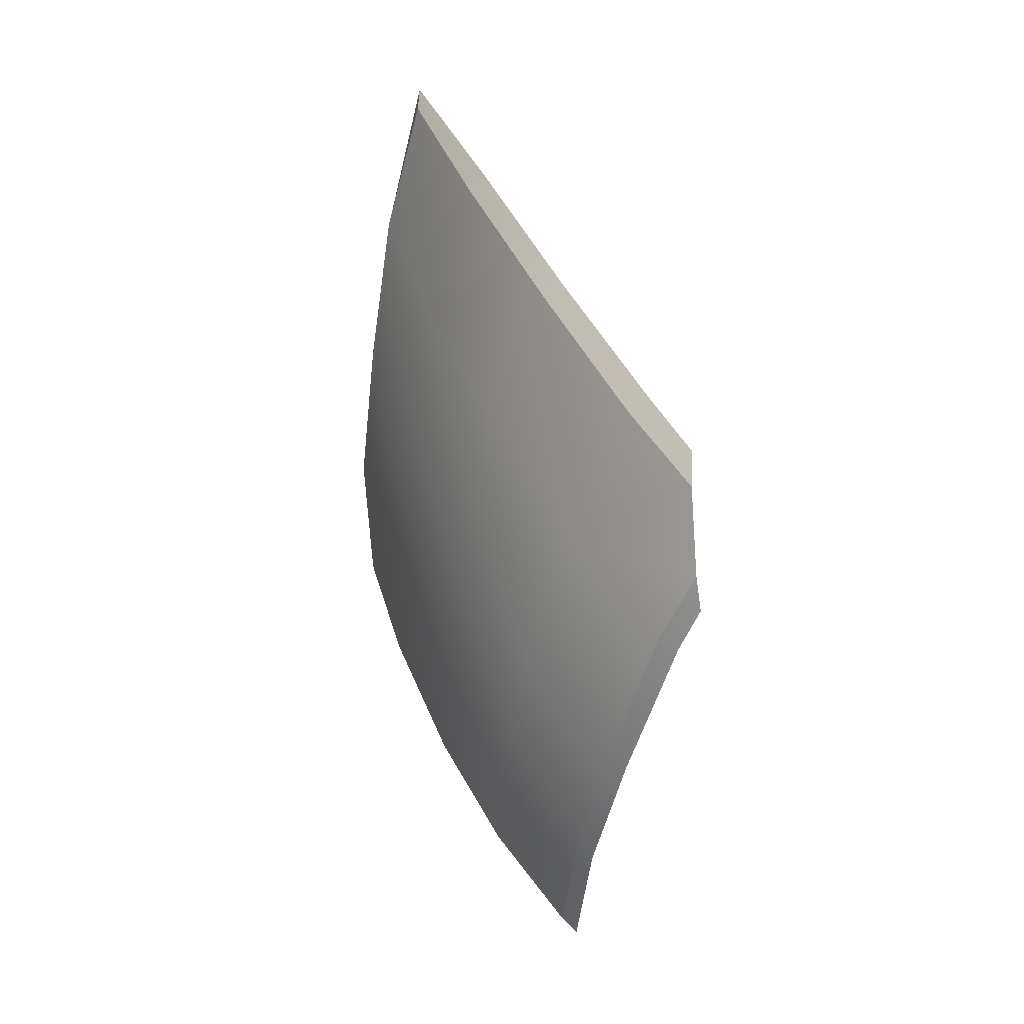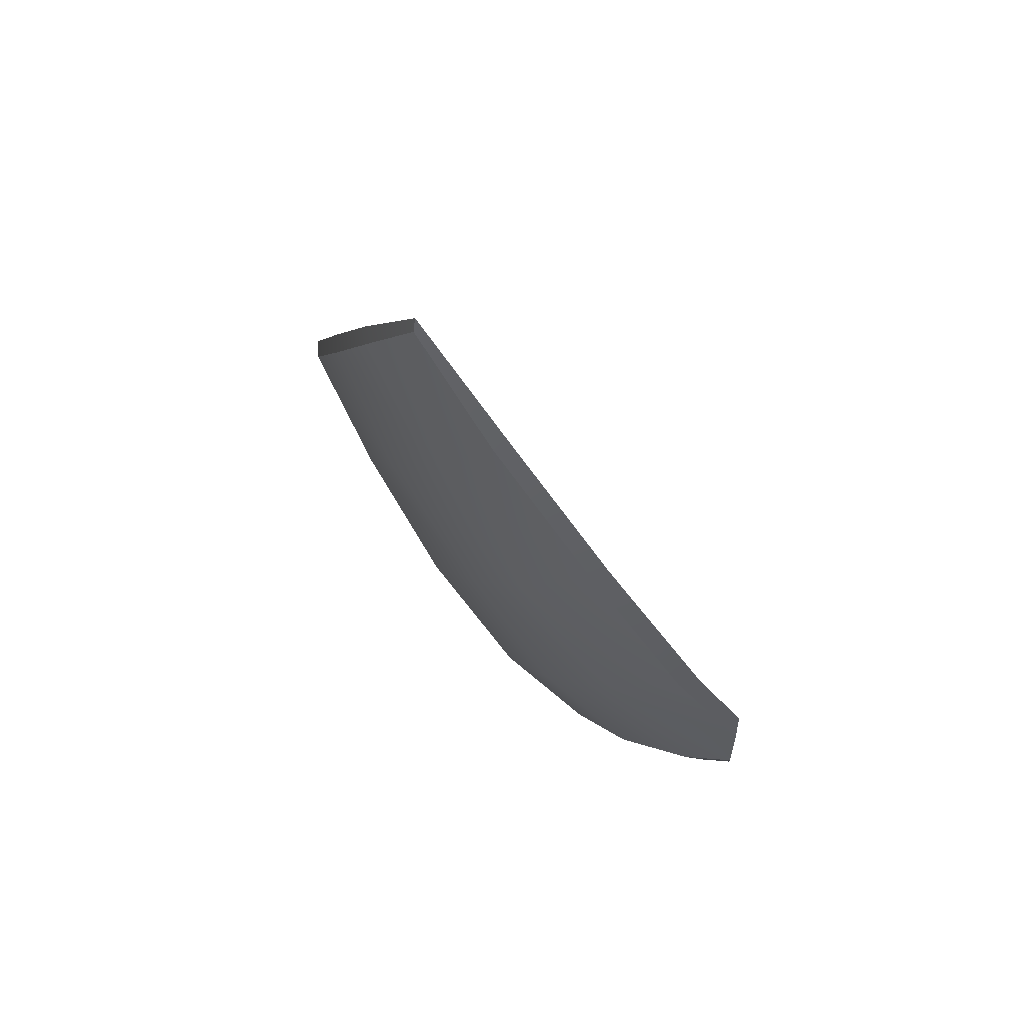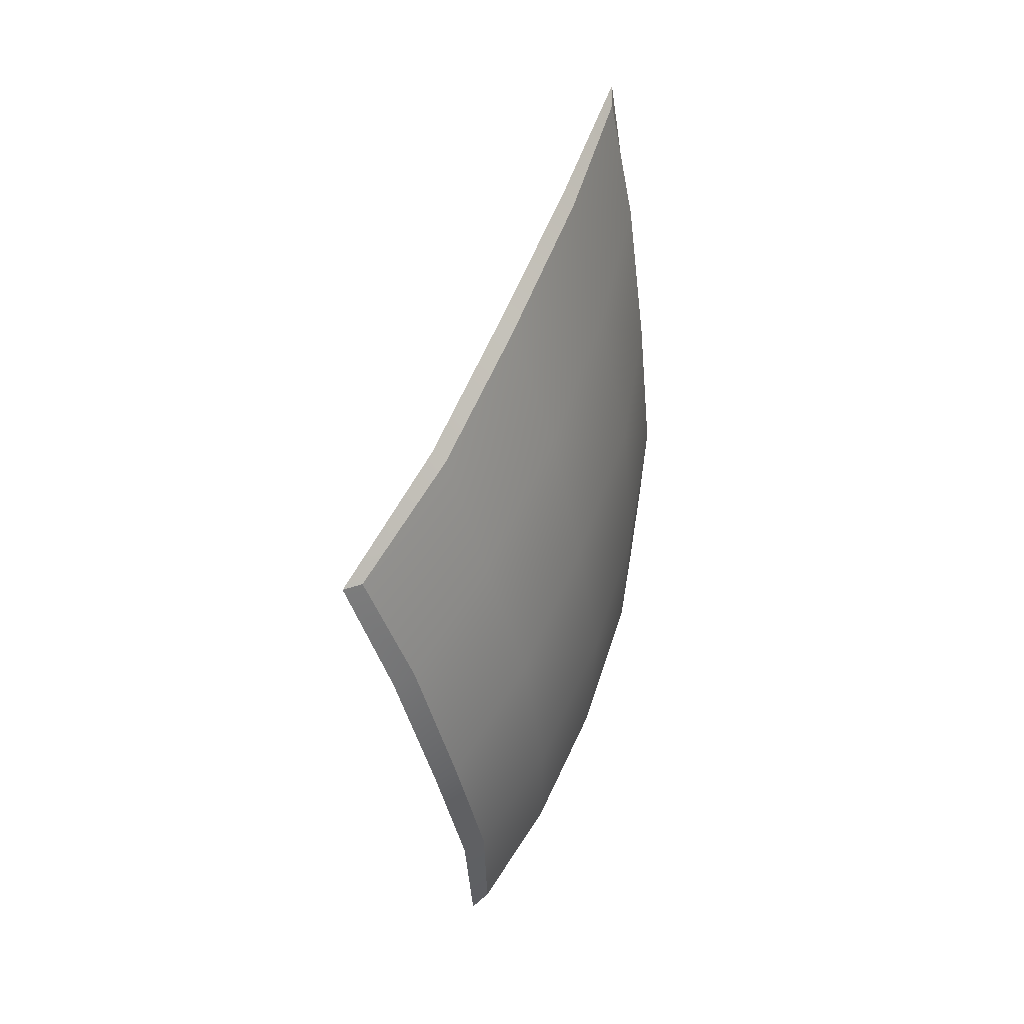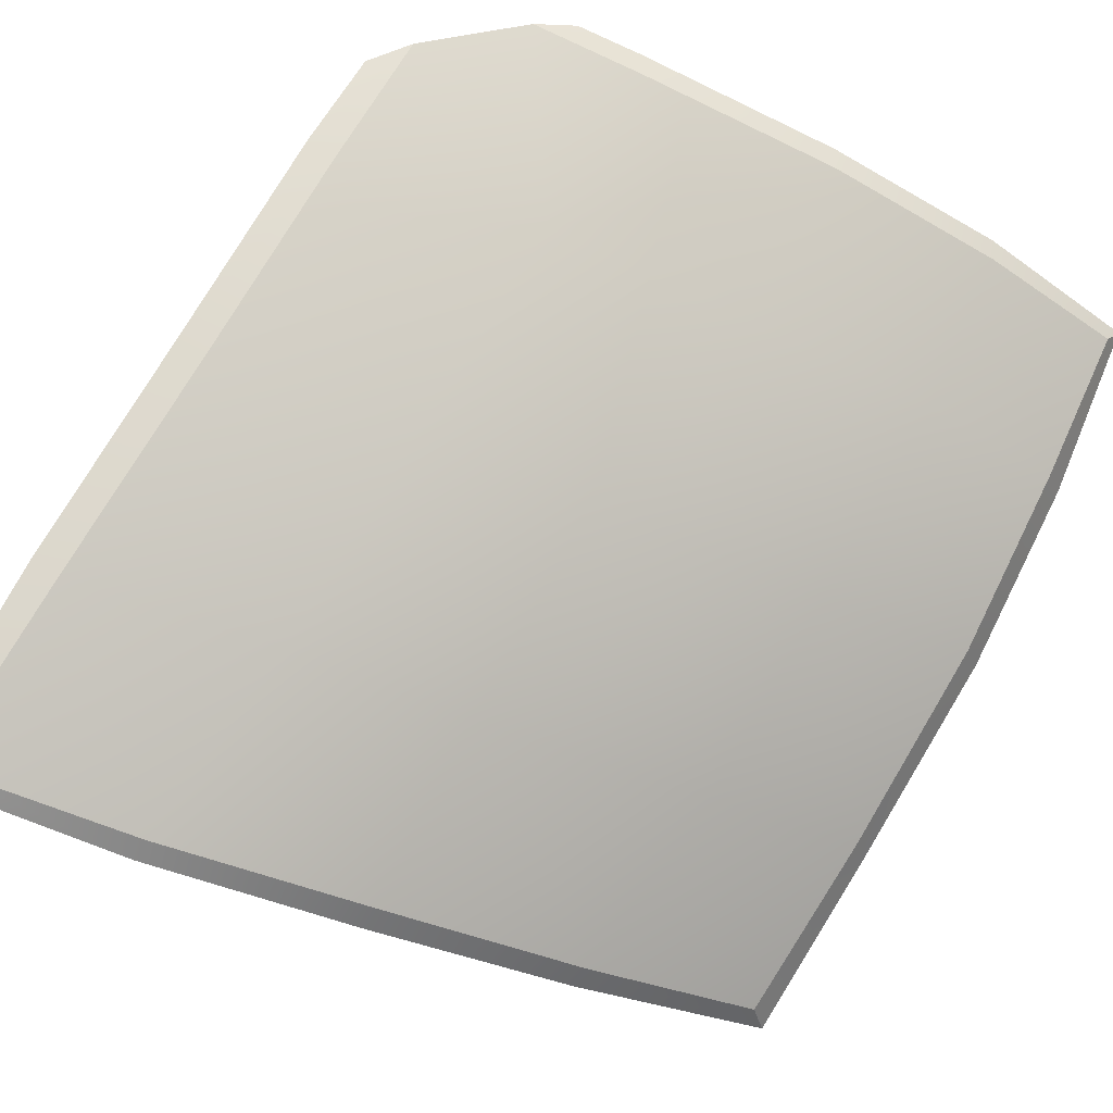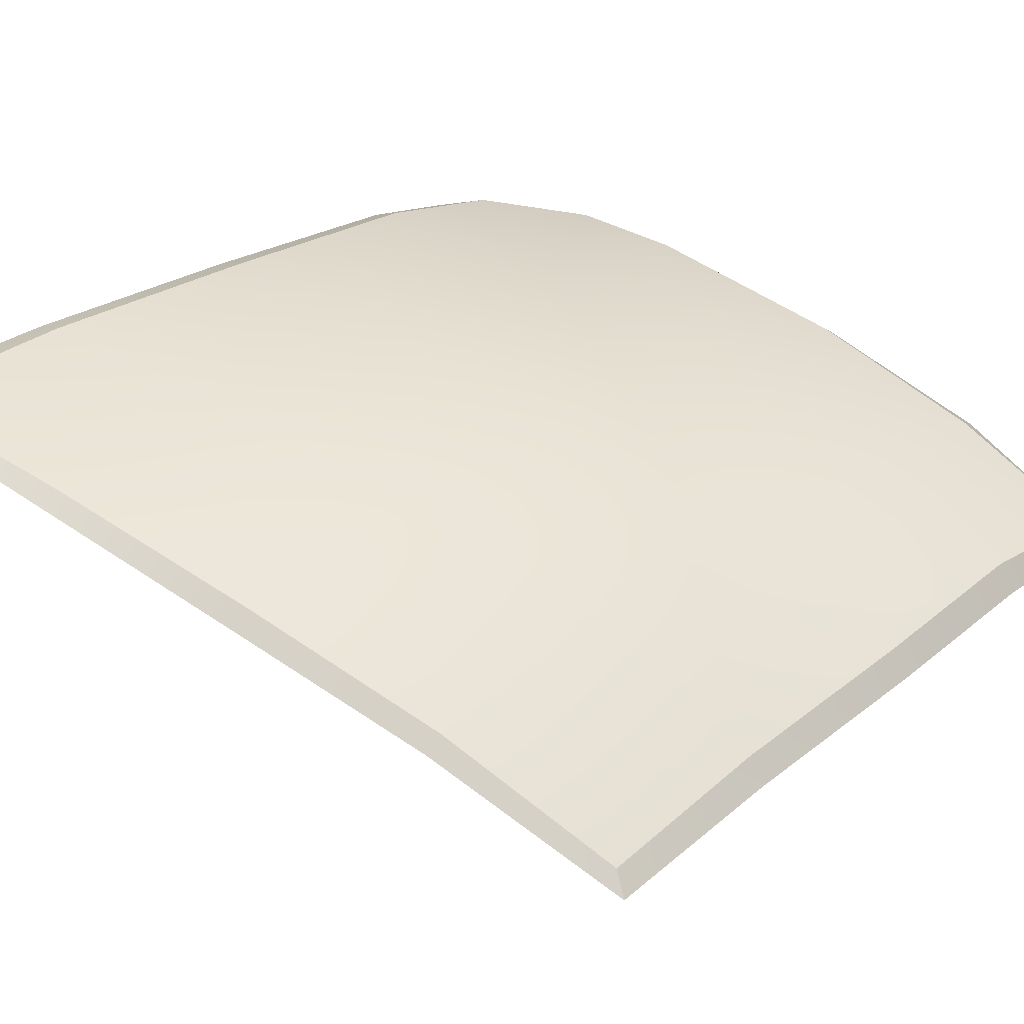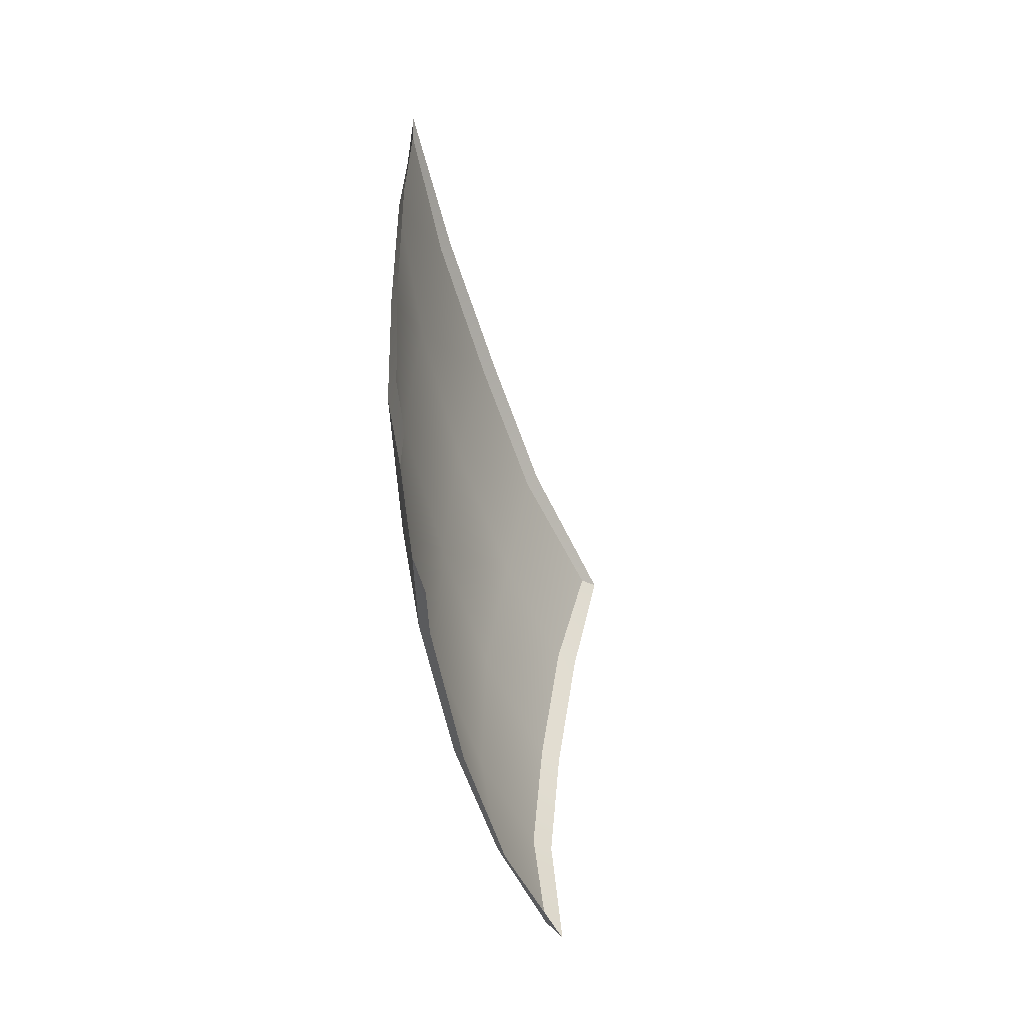
<metadata>
{"format":"obj","ext":"obj","renderer":"f3d","projection":"perspective","resolution":1024,"background":"white","views":[{"elev":-4.4,"azim":-158.4,"up":"+Z"},{"elev":58.4,"azim":-170.2,"up":"+Z"},{"elev":4.3,"azim":76.9,"up":"+Z"},{"elev":55.2,"azim":69.6,"up":"+Y"},{"elev":5.9,"azim":85.0,"up":"+Y"},{"elev":-7.2,"azim":-112.8,"up":"+Z"}]}
</metadata>
<code>
g SB-PineapplePanel_22
v 2.049 2 2.139
v 1.881 2.16 2.442
v 1.665 2.281 2.153
v 1.846 2.139 1.817
v 2.202 1.789 1.781
v 1.387 2.401 1.796
v 2.027 1.948 1.477
v 2.336 1.575 1.436
v 1.59 2.289 1.478
v 1.112 2.505 1.456
v 1.311 2.389 1.129
v 0.9309 2.534 1.249
v 0.9298 2.5 1.017
v 1.058 2.433 0.8514
v 1.769 2.096 1.129
v 1.513 2.22 0.815
v 1.257 2.257 0.5323
v 2.158 1.723 1.129
v 1.929 1.89 0.8147
v 1.669 2.008 0.4945
v 1.421 2.062 0.2608
v 2.237 1.508 0.8537
v 2.412 1.339 1.125
v 2.002 1.67 0.5348
v 1.765 1.803 0.2687
v 1.539 1.862 0.04469
v 1.881 2.16 2.442
v 1.875 2.161 2.5
v 1.616 2.283 2.188
v 1.665 2.281 2.153
v 1.387 2.401 1.796
v 1.335 2.401 1.832
v 1.112 2.505 1.456
v 1.057 2.501 1.493
v 0.9309 2.534 1.249
v 0.9315 2.523 1.342
v 2.061 1.965 2.166
v 1.875 2.161 2.5
v 1.881 2.16 2.442
v 2.049 2 2.139
v 2.212 1.75 1.81
v 2.202 1.789 1.781
v 2.344 1.537 1.463
v 2.336 1.575 1.436
v 2.429 1.284 1.113
v 2.412 1.339 1.125
v 2.237 1.508 0.8537
v 2.429 1.284 1.113
v 2.412 1.339 1.125
v 2.236 1.448 0.8305
v 2.003 1.611 0.5105
v 2.002 1.67 0.5348
v 1.767 1.744 0.2435
v 1.765 1.803 0.2687
v 1.507 1.824 -5.556e-07
v 1.539 1.862 0.04469
v 1.375 2.057 0.2396
v 1.507 1.824 -5.556e-07
v 1.539 1.862 0.04469
v 1.421 2.062 0.2608
v 1.206 2.249 0.5118
v 1.257 2.257 0.5323
v 1.003 2.423 0.8305
v 1.058 2.433 0.8514
v 0.9294 2.463 0.929
v 0.9298 2.5 1.017
g SB-PineapplePanel_22_0
f 3 2 1
f 4 3 1
f 1 5 4
f 6 3 4
f 5 7 4
f 5 8 7
f 9 6 4
f 9 4 7
f 10 6 9
f 11 10 9
f 10 11 12
f 12 11 13
f 13 11 14
f 15 9 7
f 11 9 15
f 14 11 16
f 16 11 15
f 17 14 16
f 8 18 7
f 7 18 15
f 16 15 19
f 18 19 15
f 17 16 20
f 20 16 19
f 21 17 20
f 18 8 22
f 19 18 22
f 8 23 22
f 24 19 22
f 19 24 20
f 24 25 20
f 21 20 25
f 26 21 25
f 29 28 27
f 30 29 27
f 30 31 29
f 31 32 29
f 31 33 32
f 33 34 32
f 33 35 34
f 35 36 34
f 39 38 37
f 40 39 37
f 40 37 41
f 42 40 41
f 42 41 43
f 44 42 43
f 44 43 45
f 46 44 45
f 49 48 47
f 48 50 47
f 47 50 51
f 52 47 51
f 52 51 53
f 54 52 53
f 54 53 55
f 56 54 55
f 59 58 57
f 60 59 57
f 60 57 61
f 62 60 61
f 62 61 63
f 64 62 63
f 64 63 65
f 66 64 65

</code>
